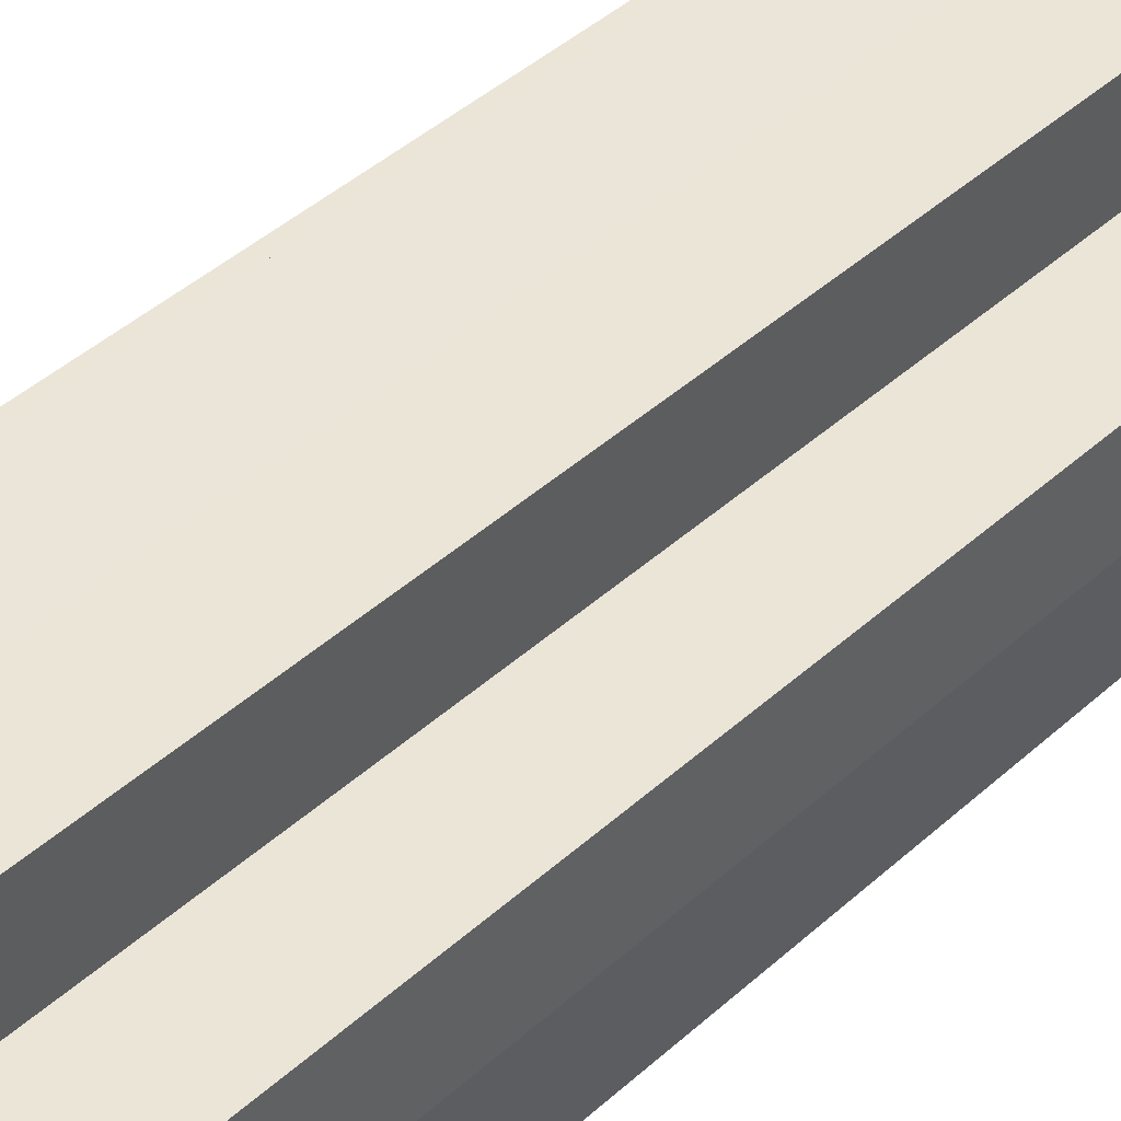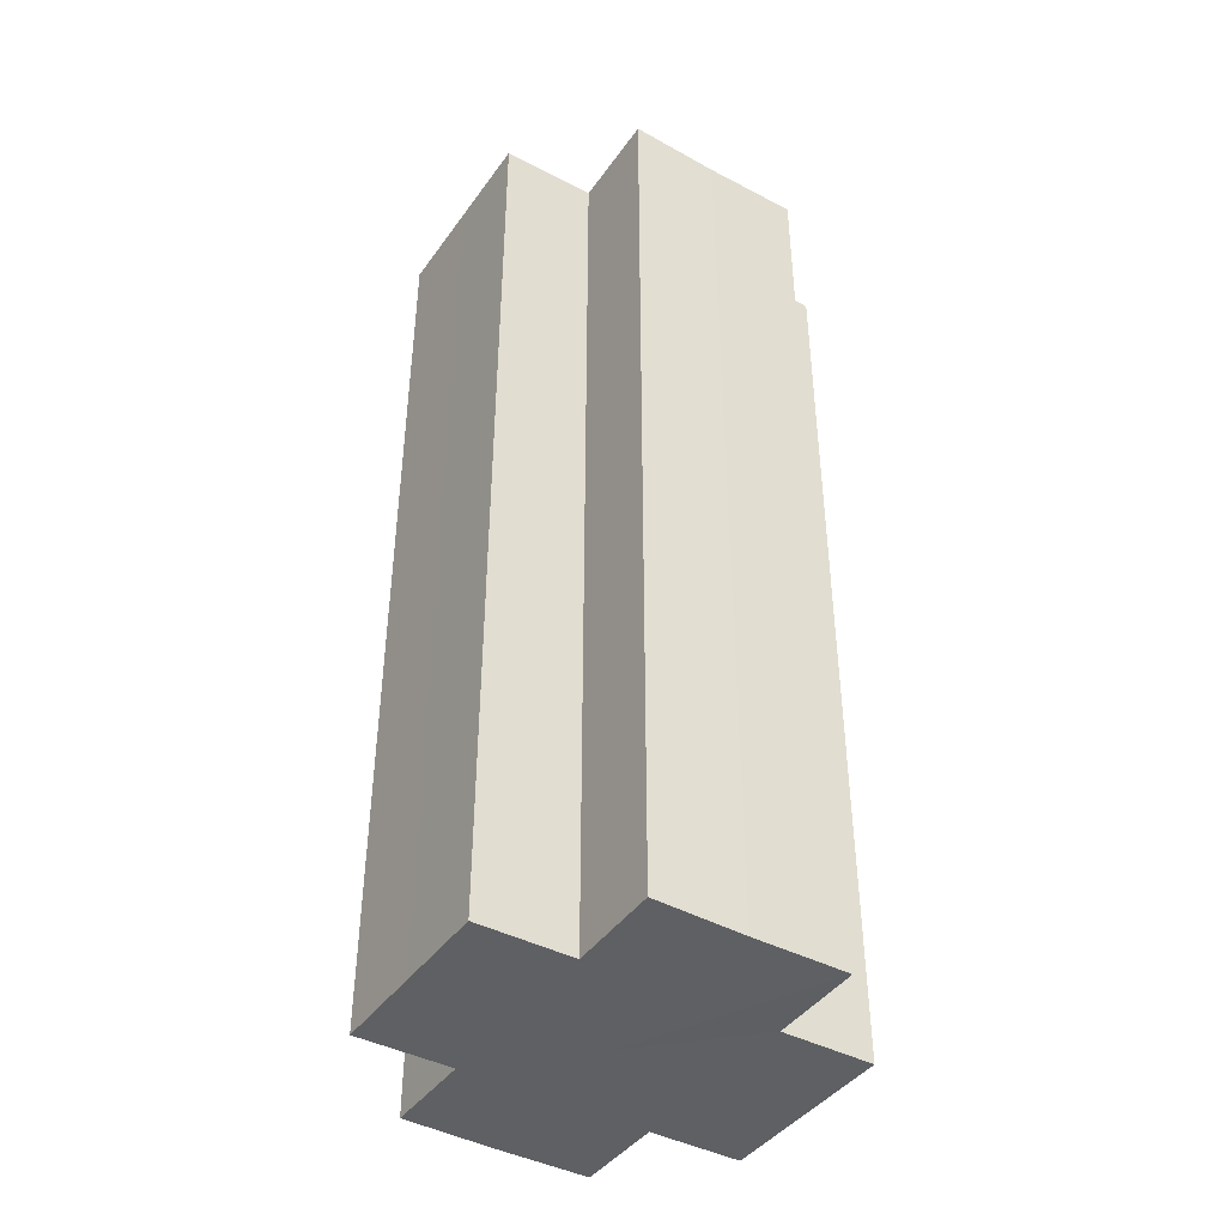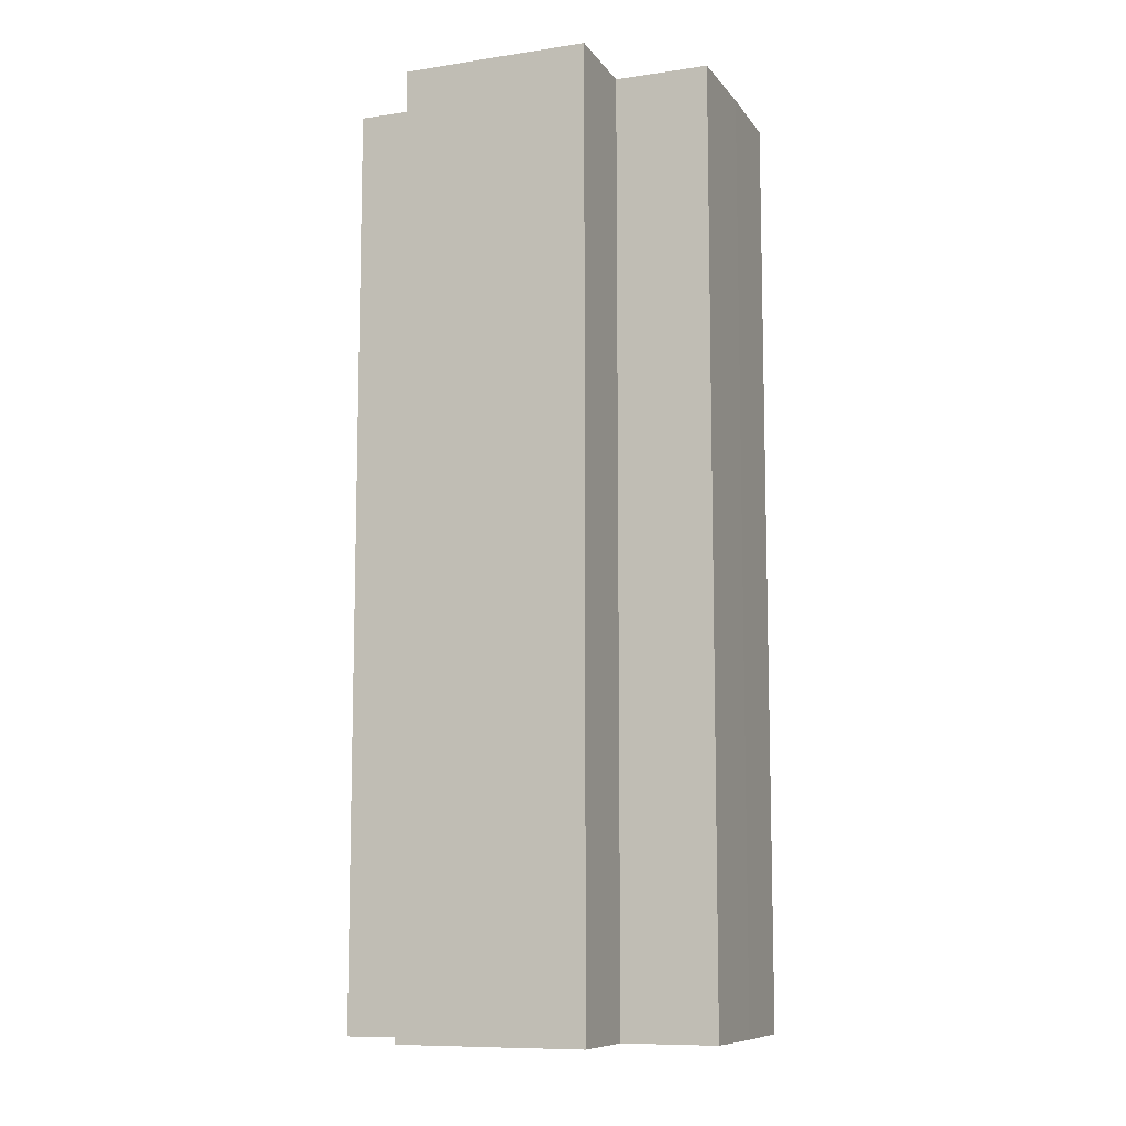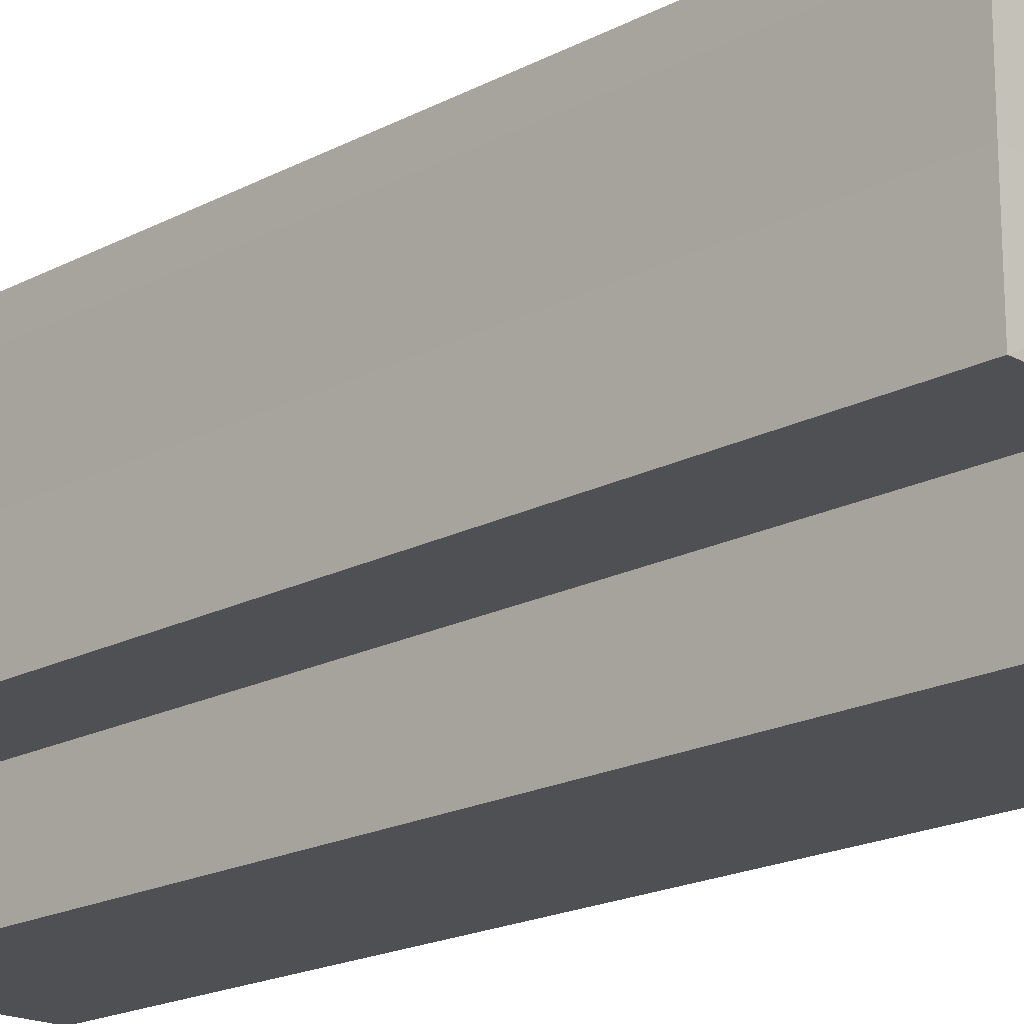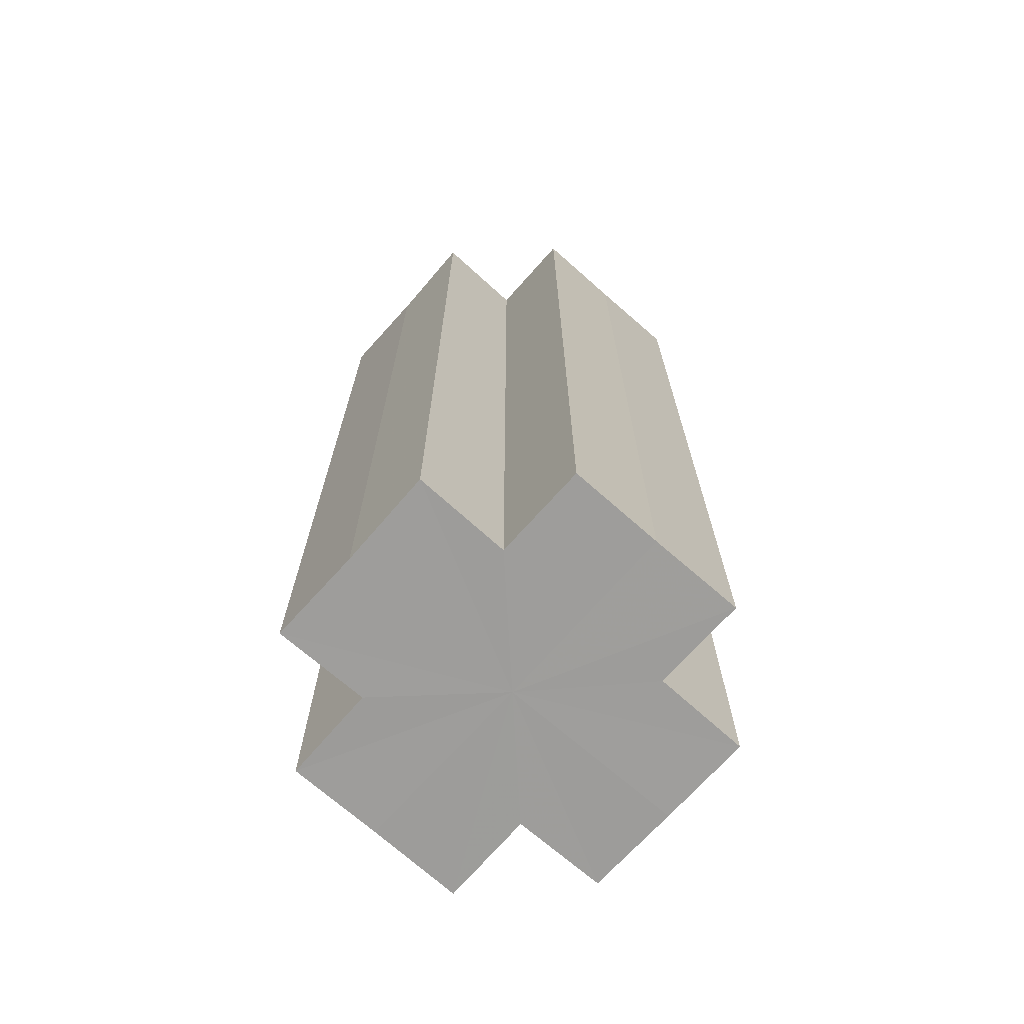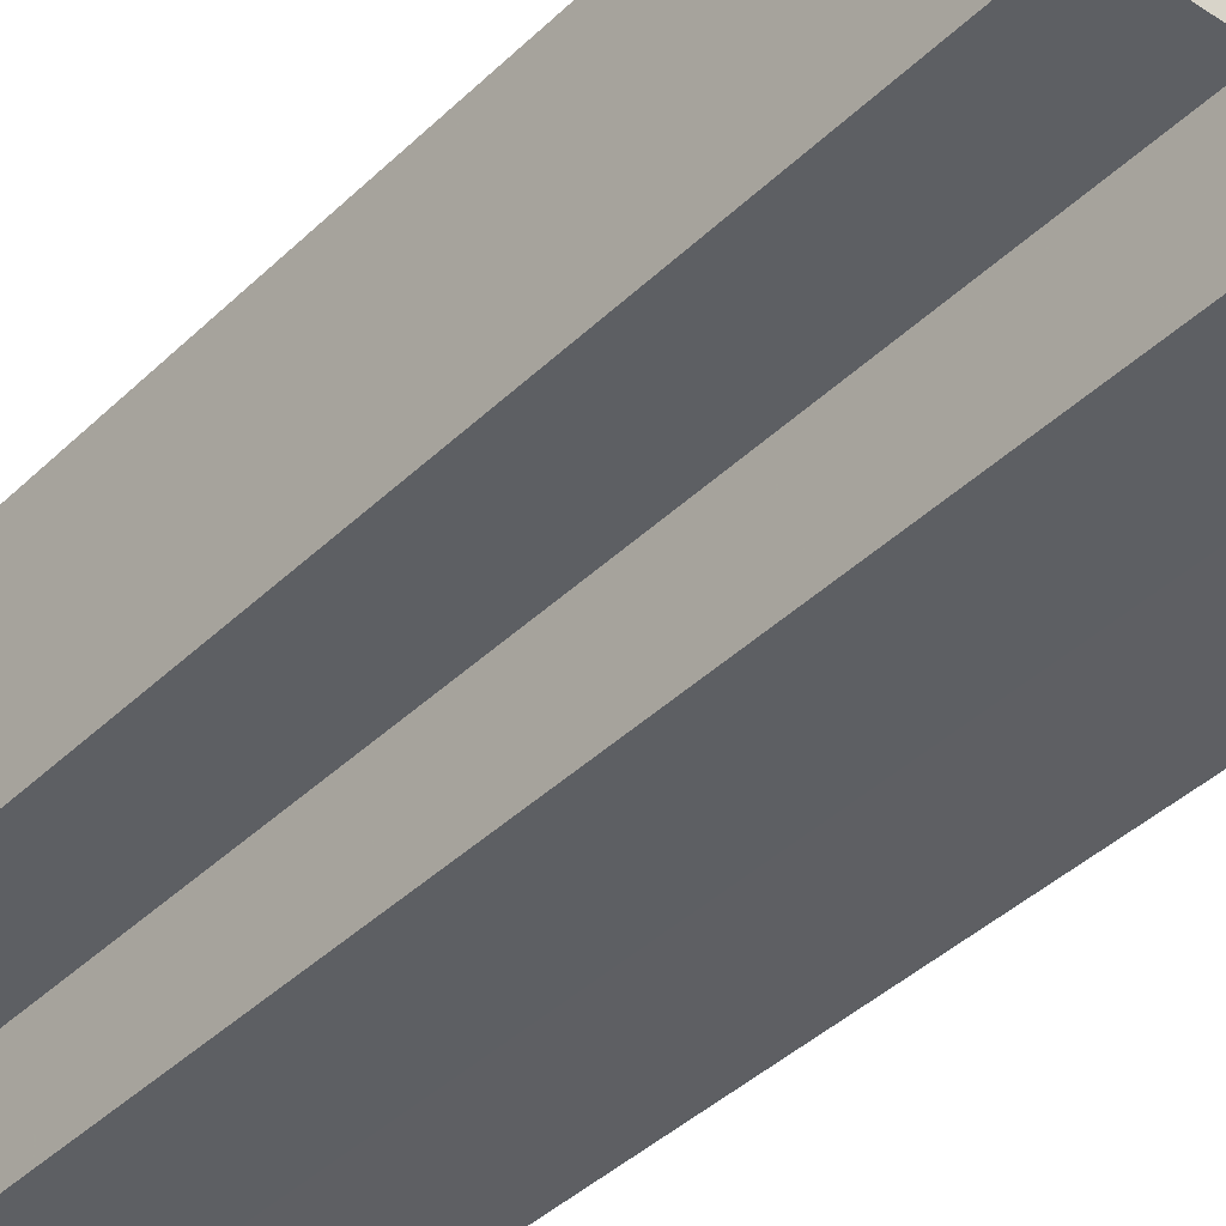
<metadata>
{"format":"obj","ext":"obj","renderer":"f3d","projection":"perspective","resolution":1024,"background":"white","views":[{"elev":45.4,"azim":44.3,"up":"+Y"},{"elev":-42.3,"azim":57.5,"up":"+Z"},{"elev":-9.6,"azim":21.3,"up":"+Z"},{"elev":-18.9,"azim":-44.9,"up":"+Y"},{"elev":-70.5,"azim":138.4,"up":"+Z"},{"elev":-40.1,"azim":139.6,"up":"+Y"}]}
</metadata>
<code>
o 16941
v 2203 1856 8.878
v 2203 1856 8.878
v 2203 1856 8.778
v 2203 1856 8.878
v 2203 1856 8.778
v 2203 1856 8.878
v 2203 1856 8.778
v 2203 1856 8.878
v 2203 1856 8.778
v 2203 1856 8.878
v 2203 1856 8.878
v 2203 1856 8.878
v 2203 1856 8.778
v 2203 1856 8.778
v 2203 1856 8.878
v 2203 1856 8.878
v 2203 1856 8.878
v 2203 1856 8.778
v 2203 1856 8.778
v 2203 1856 8.878
v 2203 1856 8.878
v 2203 1856 8.878
v 2203 1856 8.878
v 2203 1856 8.778
v 2203 1856 8.778
v 2203 1856 8.778
v 2203 1856 8.878
v 2203 1856 8.878
v 2203 1856 8.878
v 2203 1856 8.878
v 2203 1856 8.778
v 2203 1856 8.878
v 2203 1856 8.778
v 2203 1856 8.778
v 2203 1856 8.878
v 2203 1856 8.878
v 2203 1856 8.878
v 2203 1856 8.778
v 2203 1856 8.778
v 2203 1856 8.878
v 2203 1856 8.878
v 2203 1856 8.878
v 2203 1856 8.878
v 2203 1856 8.778
v 2203 1856 8.778
v 2203 1856 8.778
v 2203 1856 8.878
v 2203 1856 8.878
v 2203 1856 8.878
v 2203 1856 8.878
v 2203 1856 8.878
v 2203 1856 8.778
v 2203 1856 8.778
v 2203 1856 8.778
v 2203 1856 8.878
v 2203 1856 8.878
v 2203 1856 8.878
v 2203 1856 8.778
v 2203 1856 8.778
v 2203 1856 8.878
v 2203 1856 8.878
v 2203 1856 8.878
v 2203 1856 8.878
v 2203 1856 8.778
v 2203 1856 8.778
v 2203 1856 8.878
v 2203 1856 8.778
v 2203 1856 8.878
v 2203 1856 8.878
v 2203 1856 8.778
v 2203 1856 8.778
v 2203 1856 8.878
v 2203 1856 8.878
v 2203 1856 8.778
v 2203 1856 8.778
v 2203 1856 8.878
v 2203 1856 8.878
v 2203 1856 8.878
v 2203 1856 8.878
v 2203 1856 8.878
v 2203 1856 8.778
v 2203 1856 8.778
v 2203 1856 8.778
v 2203 1856 8.778
v 2203 1856 8.778
v 2203 1856 8.778
v 2203 1856 8.778
v 2203 1856 8.778
v 2203 1856 8.778
v 2203 1856 8.778
v 2203 1856 8.778
v 2203 1856 8.778
v 2203 1856 8.778
v 2203 1856 8.778
v 2203 1856 8.778
v 2203 1856 8.778
v 2203 1856 8.778
v 2203 1856 8.778
f 1 2 3
f 4 1 5
f 5 6 7
f 7 8 9
f 10 8 11
f 10 12 8
f 13 12 14
f 15 16 13
f 10 17 12
f 18 17 19
f 20 21 18
f 10 22 17
f 10 23 22
f 24 23 25
f 26 27 24
f 28 29 26
f 29 30 31
f 10 32 23
f 33 32 34
f 35 36 33
f 10 37 32
f 38 37 39
f 40 41 38
f 10 42 37
f 10 43 42
f 44 43 45
f 46 47 44
f 10 48 43
f 49 50 46
f 50 51 52
f 53 48 54
f 55 56 53
f 10 57 48
f 58 57 59
f 60 61 58
f 10 62 57
f 10 63 62
f 64 63 65
f 10 66 63
f 67 68 64
f 10 69 66
f 10 11 69
f 70 66 71
f 72 73 70
f 74 69 75
f 76 77 74
f 78 79 67
f 79 80 81
f 82 83 84
f 82 85 83
f 82 84 86
f 82 87 85
f 82 86 88
f 82 89 87
f 82 88 90
f 82 91 89
f 82 90 92
f 82 93 91
f 82 92 94
f 82 95 93
f 82 94 96
f 82 97 95
f 82 96 98
f 82 98 97

</code>
